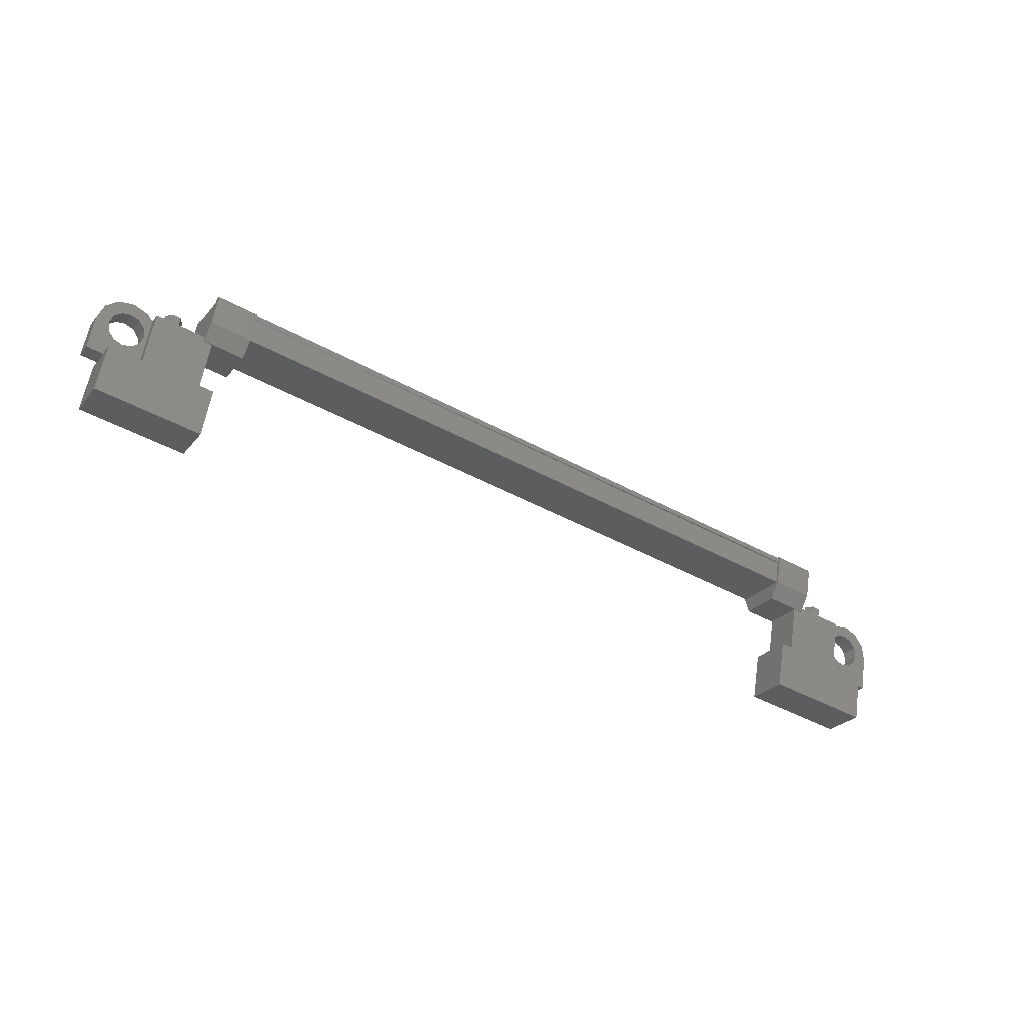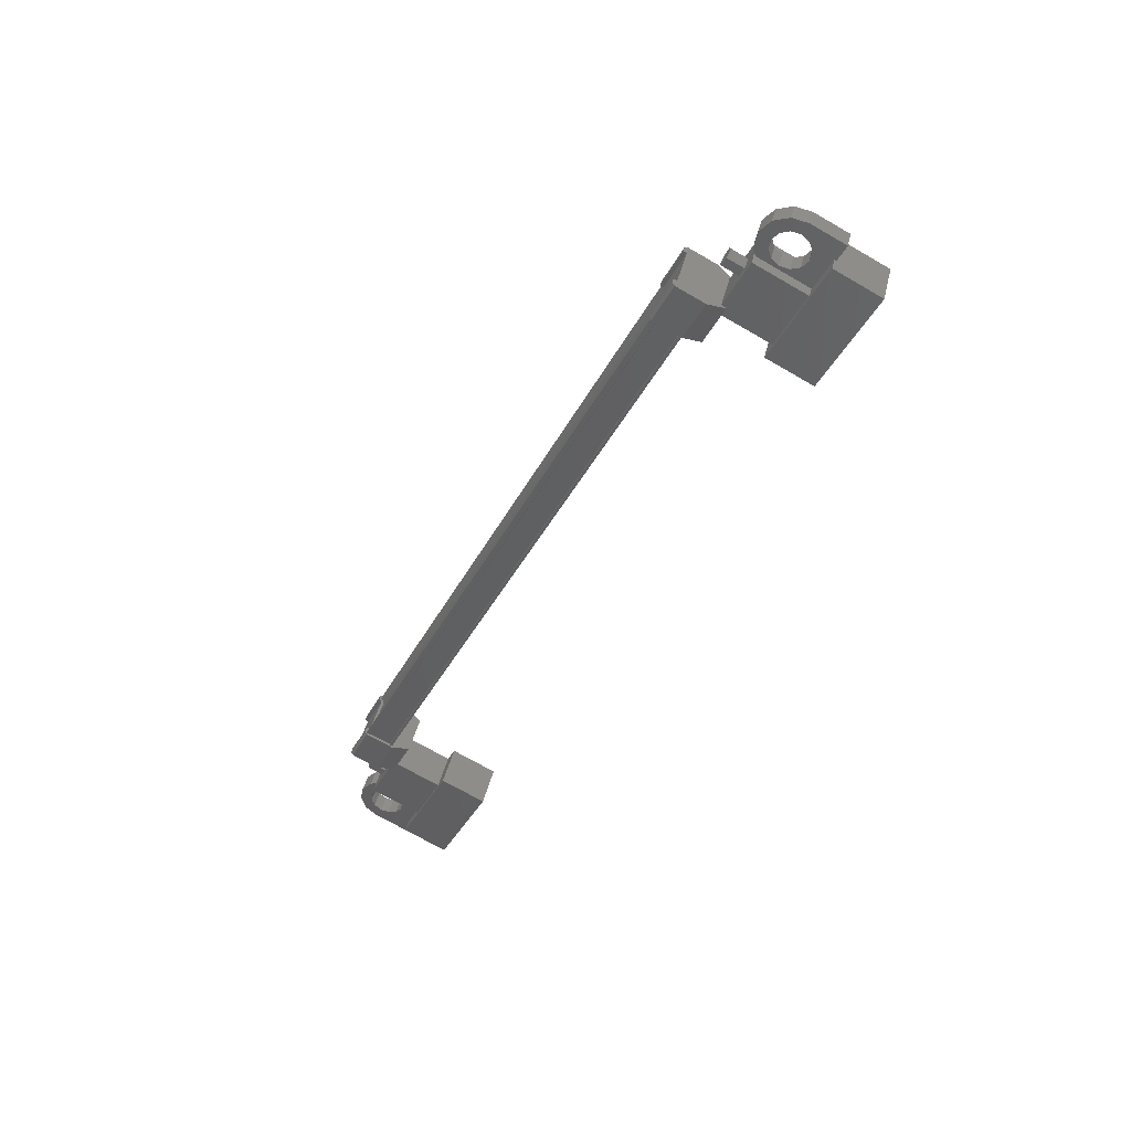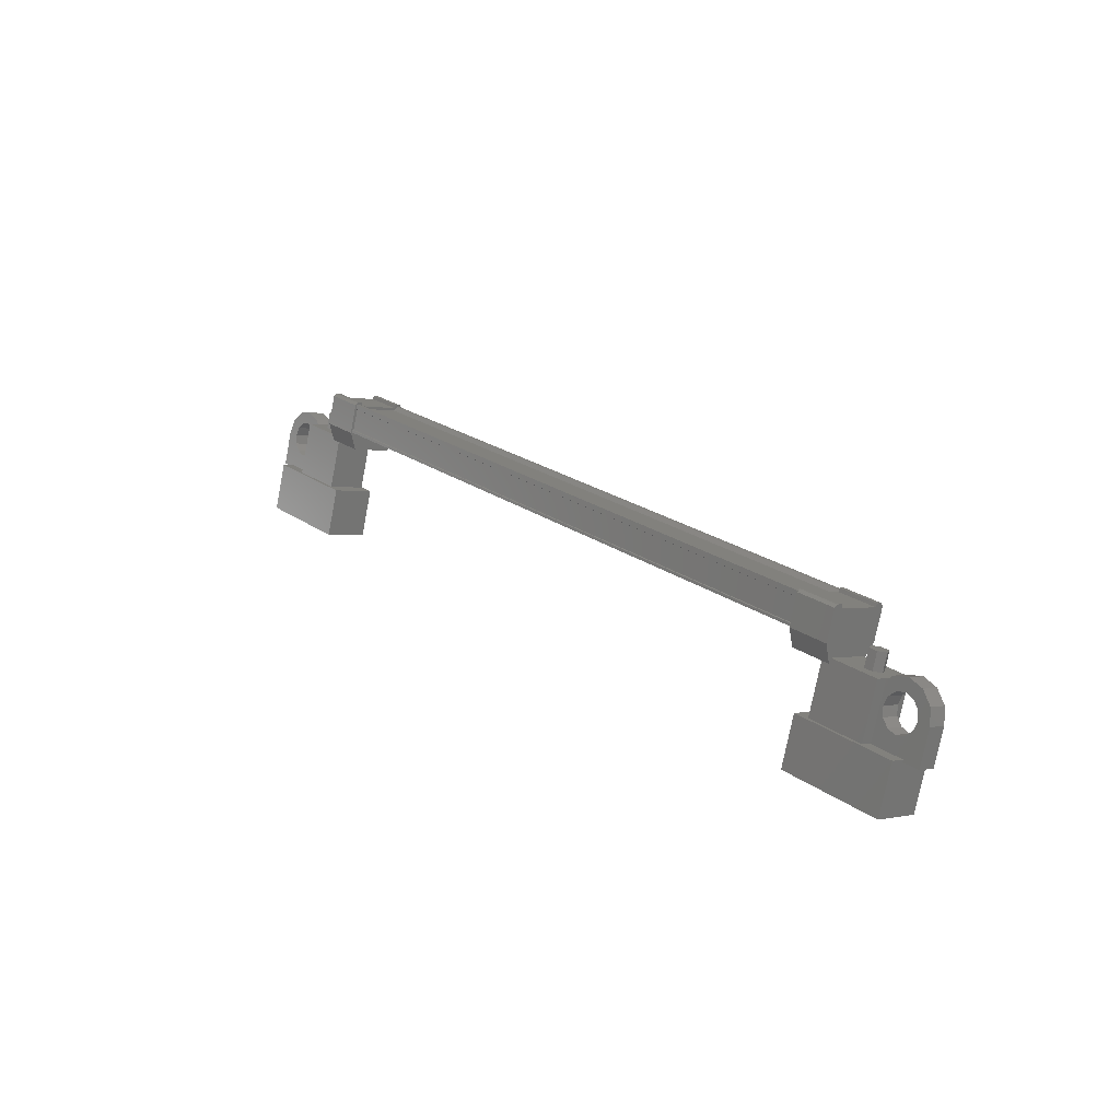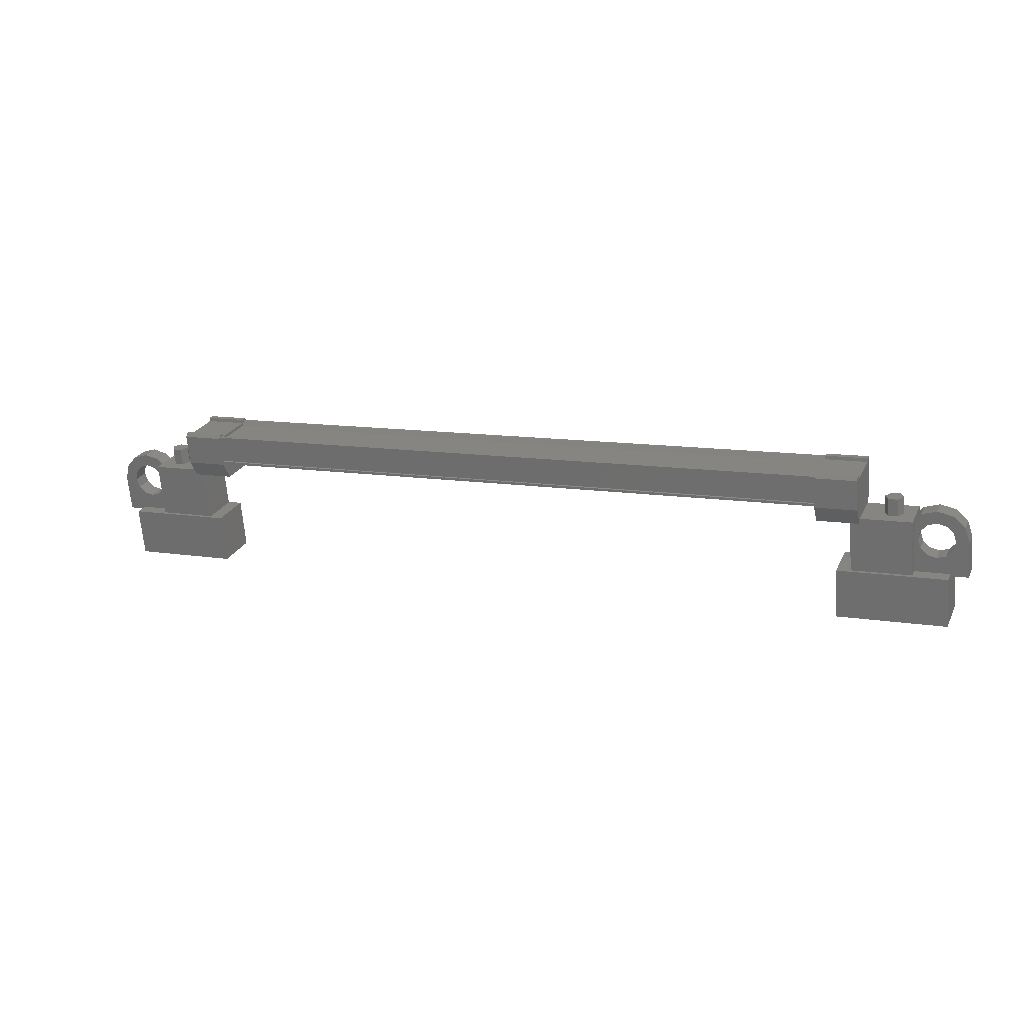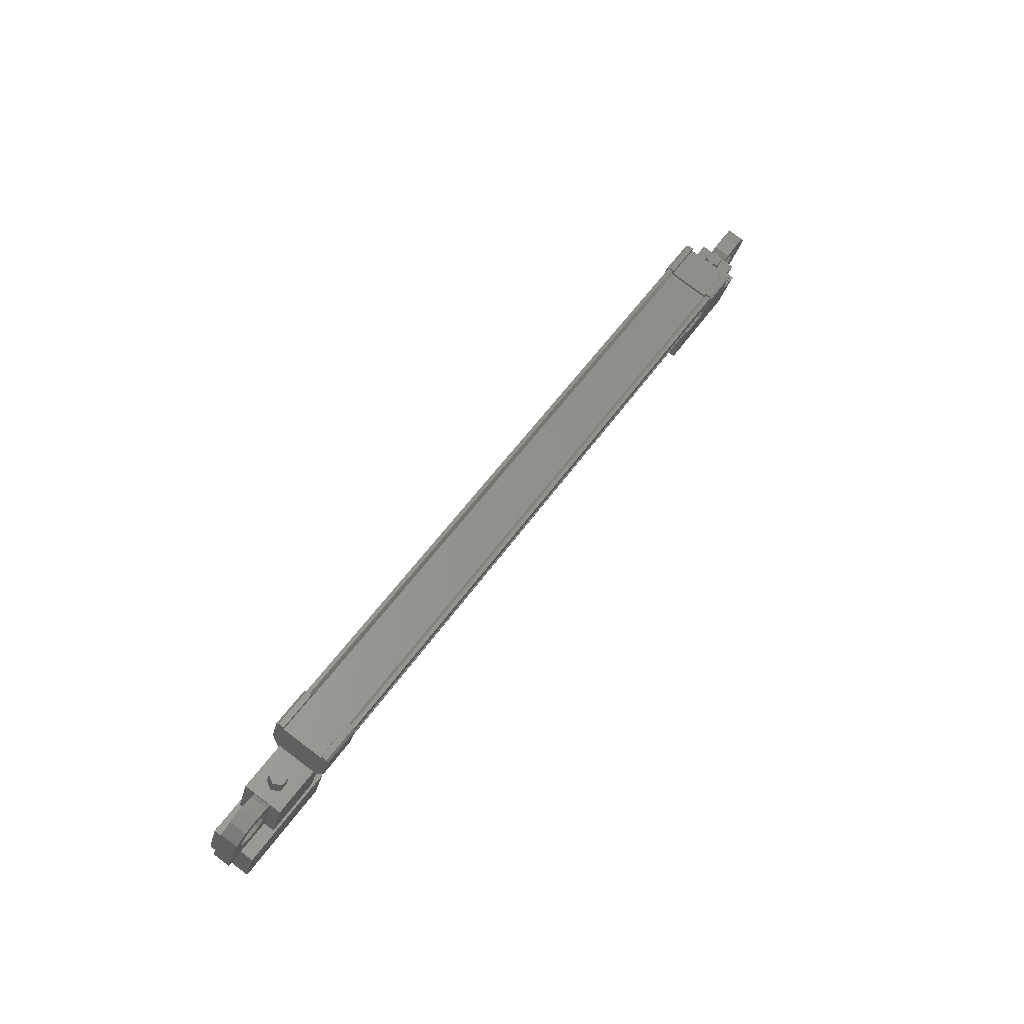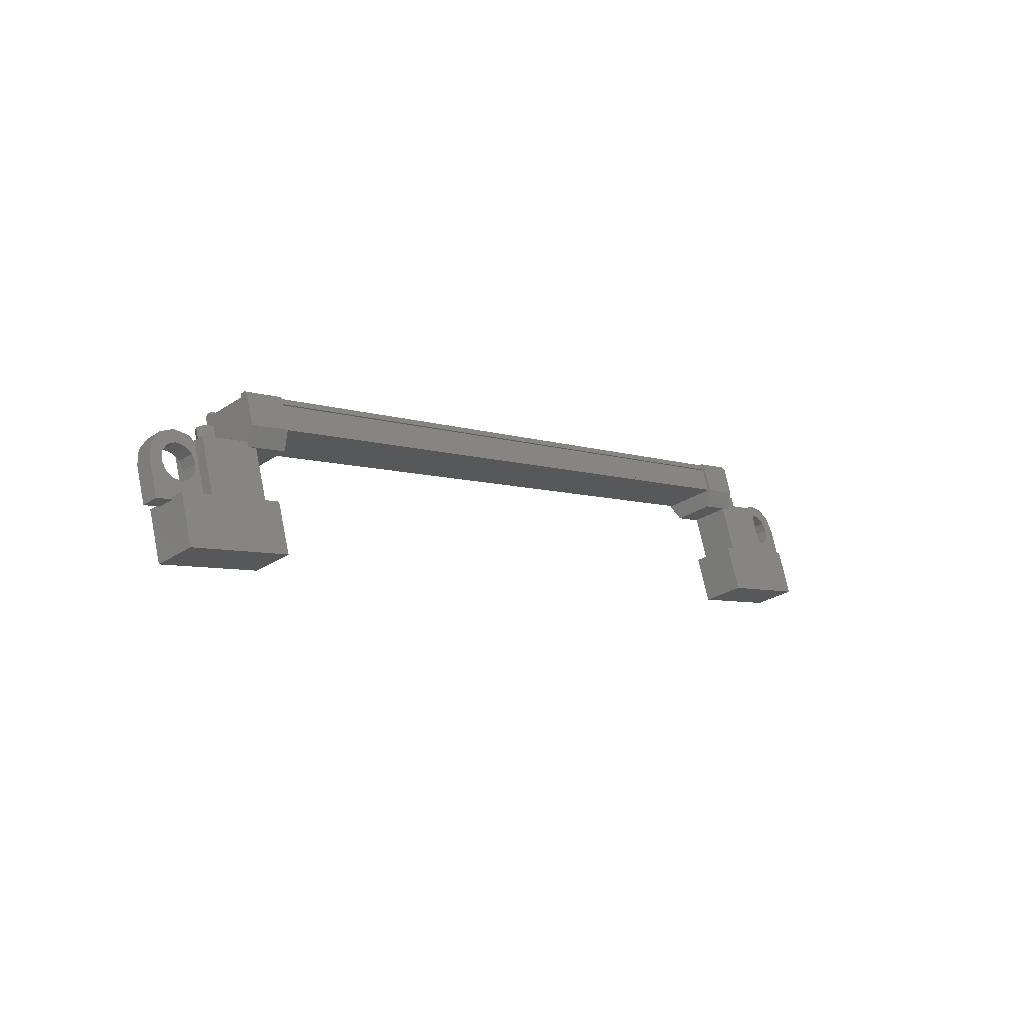
<metadata>
{"format":"stl","ext":"stl","renderer":"f3d","projection":"perspective","resolution":1024,"background":"white","views":[{"elev":-44.0,"azim":148.2,"up":"+Z"},{"elev":-41.3,"azim":63.1,"up":"+Y"},{"elev":23.4,"azim":50.9,"up":"+Z"},{"elev":8.6,"azim":-158.3,"up":"+Z"},{"elev":54.7,"azim":123.9,"up":"+Z"},{"elev":-7.1,"azim":-47.9,"up":"+Z"}]}
</metadata>
<code>
# stl→obj: 224 verts, 392 faces
v 19.29 13.2 657.6
v 19.3 13.07 657.1
v 19.42 12.99 657.7
v 19.43 12.86 657.2
v 19.67 12.99 657.7
v 19.68 12.86 657.2
v 19.8 13.2 657.6
v 19.8 13.07 657.1
v 19.67 13.41 657.6
v 19.68 13.28 657.1
v 19.42 13.41 657.6
v 19.43 13.28 657.1
v -2.287 13.07 656.8
v -2.296 13.2 657.2
v -2.414 12.86 656.8
v -2.422 12.99 657.3
v -2.664 12.86 656.8
v -2.673 12.99 657.3
v -2.789 13.07 656.7
v -2.797 13.2 657.2
v -2.662 13.28 656.7
v -2.671 13.41 657.2
v -2.412 13.28 656.7
v -2.42 13.41 657.2
v -2.546 13.2 657.2
v 19.55 13.2 657.6
v 18.13 13.27 655.5
v 18.12 12.07 655.8
v 21.12 13.27 655.5
v 21.11 12.07 655.8
v 21.14 12.91 654.2
v 21.13 11.71 654.5
v 18.14 11.71 654.4
v 18.15 12.91 654.1
v -4.021 12.91 653.7
v -4.026 11.71 654.1
v -4.044 13.27 655.1
v -4.05 12.07 655.4
v -1.053 13.27 655.1
v -1.059 12.07 655.5
v -1.035 11.71 654.1
v -1.03 12.91 653.8
v 18.3 14.14 658.1
v -1.317 14.04 657.8
v 18.3 14.04 658.1
v 18.3 13.93 658
v -0.5769 12.66 658.2
v -1.734 12.58 658.1
v -0.5758 12.58 658.2
v -1.72 12.36 657.3
v 18.72 13.97 657.3
v 17.55 14.18 658.1
v 18.71 14.18 658.1
v 17.55 14.14 658.2
v -1.321 12.79 658
v -1.323 12.73 658.1
v 18.29 12.73 658.5
v 18.29 12.63 658.5
v -1.304 13.91 657
v 18.31 13.91 657.4
v -1.303 13.94 657
v 18.31 13.94 657.3
v -1.302 13.92 656.9
v -1.727 14.18 657.7
v -1.728 13.95 657.8
v -1.729 14.14 657.8
v -1.729 13.99 657.9
v -0.57 14.14 657.8
v 18.7 12.58 658.5
v 18.7 12.8 658.4
v 18.7 12.66 658.6
v 18.7 12.81 658.5
v 17.54 12.66 658.5
v -0.5762 12.81 658.2
v -0.5745 12.8 658.1
v -0.5616 12.36 657.4
v 18.29 12.79 658.3
v -1.315 13.93 657.7
v 17.56 13.97 657.2
v 17.55 13.95 658.1
v 17.55 13.99 658.2
v 18.3 14.07 658
v -1.314 14.07 657.6
v 18.3 14.11 658
v -1.314 14.11 657.6
v -1.316 14.14 657.8
v 20.13 13.61 657
v 18.48 12.53 657.3
v 20.12 12.53 657.3
v 20.15 12.13 655.8
v 20.16 13.21 655.5
v 18.5 12.13 655.8
v 18.51 13.21 655.5
v 18.48 13.61 657
v -3.11 13.61 656.6
v -1.462 13.61 656.6
v -3.084 13.21 655.1
v -1.436 13.21 655.2
v -3.089 12.13 655.4
v -1.441 12.13 655.4
v -1.467 12.53 656.9
v -3.115 12.53 656.9
v 21.58 12.67 656.7
v 21.23 12.67 656.7
v 21.23 13.15 656.5
v 21.4 12.91 656.6
v 21.58 13.15 656.5
v 21.6 12.9 655.6
v 21.59 12.41 655.7
v 19.9 12.9 655.5
v 19.89 12.41 655.7
v 19.88 12.67 656.6
v 20.3 12.61 656.4
v 20.23 12.67 656.6
v -3.253 13.09 655.9
v -2.84 13.15 656.1
v -2.823 12.9 655.1
v -2.826 12.41 655.3
v -4.523 12.9 655.1
v -4.525 12.41 655.2
v -4.54 13.15 656.1
v -4.542 12.67 656.2
v -4.366 12.91 656.1
v -4.192 12.67 656.2
v -4.19 13.15 656.1
v -1.323 12.63 658.2
v -1.321 12.59 658
v 18.29 12.59 658.4
v -1.321 12.62 658
v 18.29 12.62 658.3
v -1.31 12.46 657.4
v 18.3 12.46 657.8
v -1.31 12.43 657.4
v 18.3 12.43 657.8
v -1.309 12.41 657.3
v 18.3 12.41 657.7
v 18.31 13.92 657.3
v 20.3 13.09 656.3
v 19.88 13.15 656.5
v 20.23 13.15 656.5
v 20.29 12.74 656.9
v 19.98 12.78 657
v 20.47 12.78 657.1
v 20.29 12.86 657.3
v 20.72 12.8 657.1
v 20.71 12.89 657.5
v 20.97 12.78 657.1
v 21.14 12.86 657.4
v 21.15 12.74 656.9
v 21.45 12.78 657.1
v 21.16 12.61 656.4
v 20.98 12.56 656.2
v 20.73 12.54 656.2
v -3.255 12.61 656
v -2.843 12.67 656.2
v -3.192 12.67 656.2
v -3.19 13.15 656.1
v -3.261 13.22 656.3
v -2.961 13.26 656.5
v -3.447 13.27 656.5
v -3.278 13.34 656.8
v -3.699 13.28 656.6
v -3.704 13.37 656.9
v -3.947 13.27 656.5
v -4.127 13.34 656.8
v -4.127 13.22 656.3
v -4.433 13.26 656.5
v -4.119 13.09 655.8
v -3.933 13.04 655.7
v -3.682 13.02 655.6
v -1.711 12.47 656.8
v -0.5522 12.47 656.8
v -0.547 13.6 656.5
v -1.706 13.6 656.5
v -1.713 13.97 656.9
v -0.5541 13.97 656.9
v -0.5691 13.95 657.8
v -1.733 12.8 658.1
v -1.735 12.81 658.2
v -1.735 12.66 658.2
v -0.5683 14.18 657.7
v -0.5707 13.99 657.9
v 18.73 13.6 656.9
v 17.57 13.6 656.8
v 17.57 12.47 657.1
v 18.73 12.47 657.2
v 18.72 12.36 657.7
v 17.56 12.36 657.7
v 17.54 12.8 658.4
v 18.71 13.95 658.1
v 18.71 13.99 658.2
v 18.71 14.14 658.2
v 17.54 12.58 658.5
v 17.54 12.81 658.5
v -3.264 12.74 656.5
v -2.964 12.78 656.6
v -3.45 12.78 656.6
v -3.28 12.86 656.9
v -3.701 12.8 656.7
v -3.707 12.89 657
v -3.95 12.78 656.6
v -4.13 12.86 656.9
v -4.13 12.74 656.5
v -4.436 12.78 656.6
v -4.121 12.61 656
v -3.935 12.56 655.8
v -3.684 12.54 655.7
v 20.29 13.22 656.7
v 19.99 13.26 656.9
v 20.47 13.27 656.9
v 20.29 13.34 657.2
v 20.72 13.28 657
v 20.71 13.37 657.3
v 20.97 13.27 656.9
v 21.14 13.34 657.2
v 21.16 13.22 656.8
v 21.46 13.26 656.9
v 21.17 13.09 656.3
v 20.99 13.04 656.1
v 20.74 13.02 656
v -3.433 13.04 655.7
v 20.49 13.04 656.1
v 20.48 12.56 656.2
v -3.435 12.56 655.8
f 1 2 3
f 3 2 4
f 4 5 3
f 6 5 4
f 7 5 6
f 6 8 7
f 7 8 9
f 9 8 10
f 10 11 9
f 12 11 10
f 1 11 12
f 12 2 1
f 13 14 15
f 15 14 16
f 16 17 15
f 18 17 16
f 19 17 18
f 18 20 19
f 19 20 21
f 21 20 22
f 22 23 21
f 24 23 22
f 13 23 24
f 24 14 13
f 18 16 25
f 25 16 14
f 14 24 25
f 11 1 26
f 26 1 3
f 3 5 26
f 5 7 26
f 26 7 9
f 9 11 26
f 24 22 25
f 25 22 20
f 20 18 25
f 27 28 29
f 29 28 30
f 30 31 29
f 32 31 30
f 33 31 32
f 32 28 33
f 33 28 34
f 34 28 27
f 27 31 34
f 29 31 27
f 35 36 37
f 37 36 38
f 38 39 37
f 40 39 38
f 41 39 40
f 40 36 41
f 41 36 42
f 42 36 35
f 35 39 42
f 37 39 35
f 40 38 36
f 30 28 32
f 41 42 39
f 33 34 31
f 43 44 45
f 45 44 46
f 47 48 49
f 49 48 50
f 51 52 53
f 53 52 54
f 55 56 57
f 57 56 58
f 59 60 61
f 61 60 62
f 62 63 61
f 64 65 66
f 66 65 67
f 67 68 66
f 69 70 71
f 71 70 72
f 72 73 71
f 74 47 75
f 75 47 49
f 49 76 75
f 50 76 49
f 57 77 55
f 55 77 46
f 46 78 55
f 44 78 46
f 51 79 52
f 52 79 80
f 80 54 52
f 81 54 80
f 82 83 84
f 84 83 85
f 85 43 84
f 86 43 85
f 44 43 86
f 87 88 89
f 89 88 90
f 90 91 89
f 92 91 90
f 93 91 92
f 92 88 93
f 93 88 94
f 94 88 87
f 87 91 94
f 89 91 87
f 95 96 97
f 97 96 98
f 98 99 97
f 100 99 98
f 101 99 100
f 100 96 101
f 101 96 102
f 102 96 95
f 95 99 102
f 97 99 95
f 103 104 105
f 105 104 106
f 106 107 105
f 103 107 106
f 108 107 103
f 103 109 108
f 108 109 110
f 110 109 111
f 111 112 110
f 113 112 111
f 114 112 113
f 115 116 117
f 117 116 118
f 118 119 117
f 120 119 118
f 121 119 120
f 120 122 121
f 121 122 123
f 123 122 124
f 124 125 123
f 121 125 124
f 123 125 121
f 56 126 58
f 58 126 127
f 127 128 58
f 129 128 127
f 130 128 129
f 129 131 130
f 130 131 132
f 132 131 133
f 133 134 132
f 135 134 133
f 136 134 135
f 135 63 136
f 136 63 137
f 137 63 62
f 138 110 139
f 139 110 112
f 112 140 139
f 114 140 112
f 112 140 114
f 114 141 112
f 112 141 142
f 142 141 143
f 143 144 142
f 145 144 143
f 146 144 145
f 145 147 146
f 146 147 148
f 148 147 149
f 149 150 148
f 104 150 149
f 103 150 104
f 104 151 103
f 103 151 109
f 109 151 152
f 152 153 109
f 154 118 155
f 155 118 116
f 116 156 155
f 157 156 116
f 116 156 157
f 157 158 116
f 116 158 159
f 159 158 160
f 160 161 159
f 162 161 160
f 163 161 162
f 162 164 163
f 163 164 165
f 165 164 166
f 166 167 165
f 125 167 166
f 121 167 125
f 125 168 121
f 121 168 119
f 119 168 169
f 169 170 119
f 50 171 76
f 76 171 172
f 172 173 76
f 171 173 172
f 174 173 171
f 171 175 174
f 174 175 173
f 173 175 176
f 176 76 173
f 177 76 176
f 75 76 177
f 177 178 75
f 75 178 74
f 74 178 179
f 179 47 74
f 180 47 179
f 48 47 180
f 180 178 48
f 48 178 50
f 50 178 65
f 65 175 50
f 64 175 65
f 176 175 64
f 64 181 176
f 176 181 177
f 177 181 68
f 68 182 177
f 67 182 68
f 177 182 67
f 67 65 177
f 177 65 178
f 51 183 79
f 79 183 184
f 184 185 79
f 183 185 184
f 186 185 183
f 183 187 186
f 186 187 185
f 185 187 188
f 188 79 185
f 189 79 188
f 80 79 189
f 189 190 80
f 80 190 81
f 81 190 191
f 191 54 81
f 192 54 191
f 53 54 192
f 192 190 53
f 53 190 51
f 51 190 70
f 70 187 51
f 69 187 70
f 188 187 69
f 69 193 188
f 188 193 189
f 189 193 73
f 73 194 189
f 72 194 73
f 189 194 72
f 72 70 189
f 189 70 190
f 156 155 195
f 195 155 196
f 196 197 195
f 198 197 196
f 199 197 198
f 198 200 199
f 199 200 201
f 201 200 202
f 202 203 201
f 204 203 202
f 124 203 204
f 204 122 124
f 124 122 205
f 205 122 120
f 120 206 205
f 207 206 120
f 140 139 208
f 208 139 209
f 209 210 208
f 211 210 209
f 212 210 211
f 211 213 212
f 212 213 214
f 214 213 215
f 215 216 214
f 217 216 215
f 105 216 217
f 217 107 105
f 105 107 218
f 218 107 108
f 108 219 218
f 220 219 108
f 119 170 117
f 117 170 221
f 221 115 117
f 138 222 110
f 110 222 220
f 220 108 110
f 109 153 111
f 111 153 223
f 223 113 111
f 154 224 118
f 118 224 207
f 207 120 118
f 69 71 193
f 193 71 73
f 59 83 60
f 60 83 82
f 68 181 66
f 66 181 64
f 104 103 106
f 51 187 183
f 139 140 138
f 157 116 115
f 103 105 107
f 101 102 99
f 93 94 91
f 121 124 122
f 180 179 178
f 140 112 139
f 50 175 171
f 192 191 190
f 88 92 90
f 100 98 96
f 156 116 155
f 155 156 154
f 224 115 221
f 224 221 207
f 207 221 170
f 170 206 207
f 169 206 170
f 205 206 169
f 169 168 205
f 205 168 124
f 104 105 151
f 151 105 218
f 218 152 151
f 219 152 218
f 153 152 219
f 219 220 153
f 153 220 223
f 223 220 222
f 222 113 223
f 155 116 196
f 196 116 159
f 159 198 196
f 161 198 159
f 200 198 161
f 161 163 200
f 200 163 202
f 202 163 165
f 165 204 202
f 167 204 165
f 122 204 167
f 167 121 122
f 103 107 150
f 150 107 217
f 217 148 150
f 215 148 217
f 146 148 215
f 215 213 146
f 146 213 144
f 144 213 211
f 211 142 144
f 209 142 211
f 112 142 209
f 209 139 112
f 222 138 113
f 113 138 140
f 140 114 113
f 208 114 140
f 141 114 208
f 208 210 141
f 141 210 143
f 143 210 212
f 212 145 143
f 214 145 212
f 147 145 214
f 214 216 147
f 147 216 149
f 149 216 105
f 105 104 149
f 224 154 115
f 115 154 156
f 156 157 115
f 195 157 156
f 158 157 195
f 195 197 158
f 158 197 160
f 160 197 199
f 199 162 160
f 201 162 199
f 164 162 201
f 201 203 164
f 164 203 166
f 166 203 124
f 124 125 166
f 168 125 124

</code>
